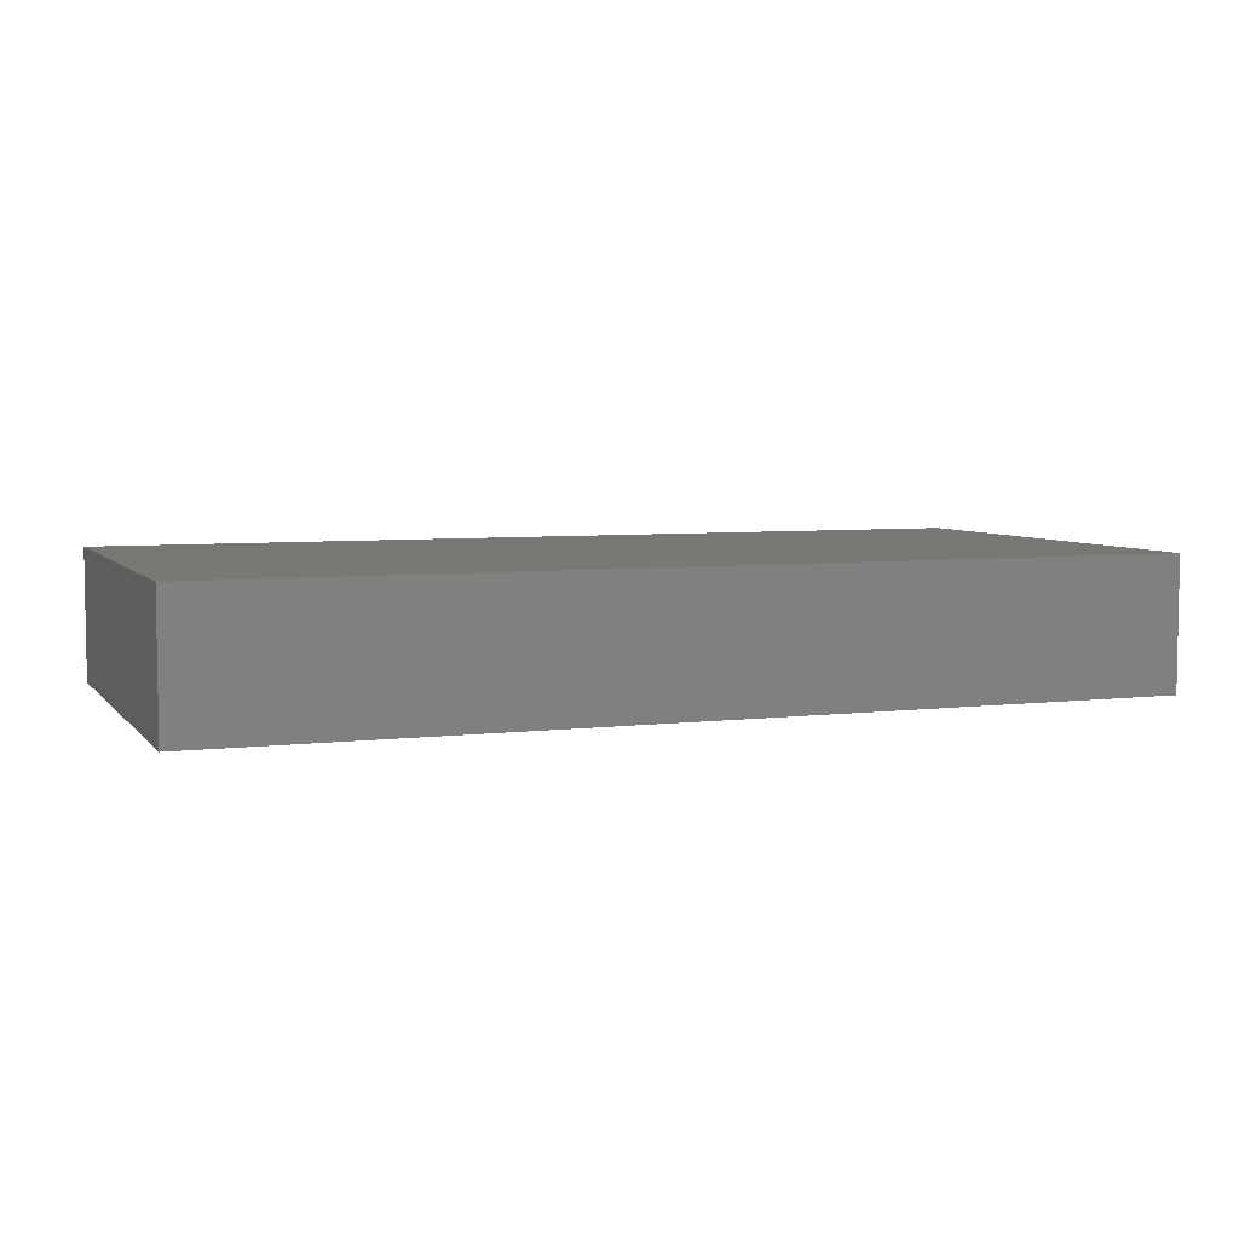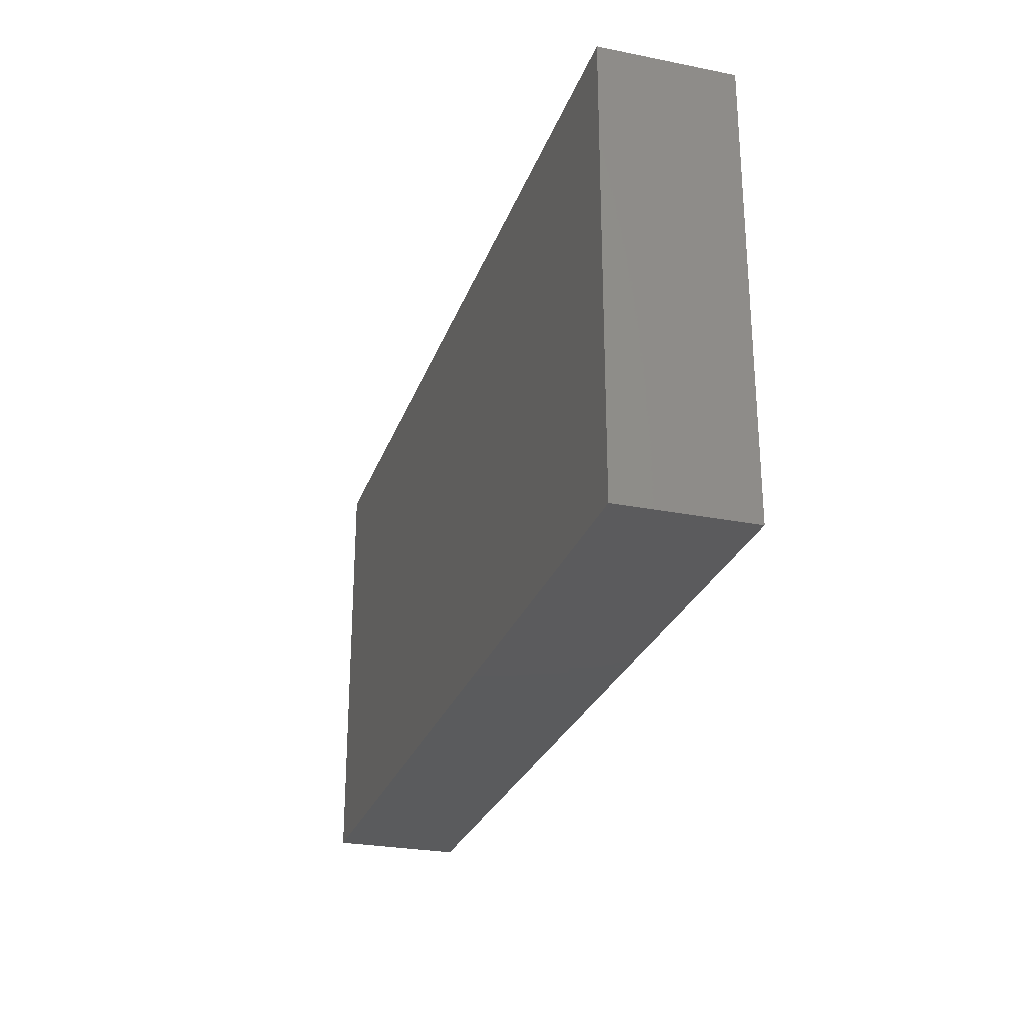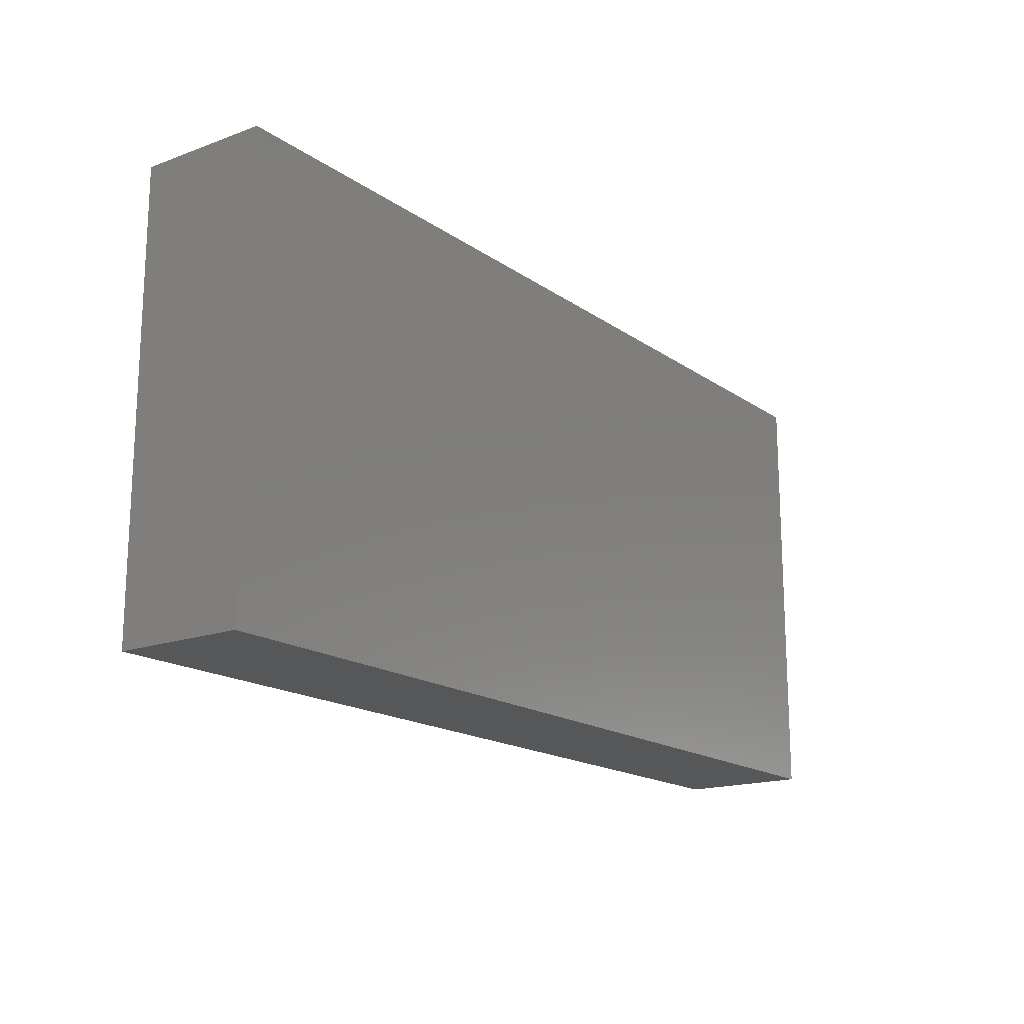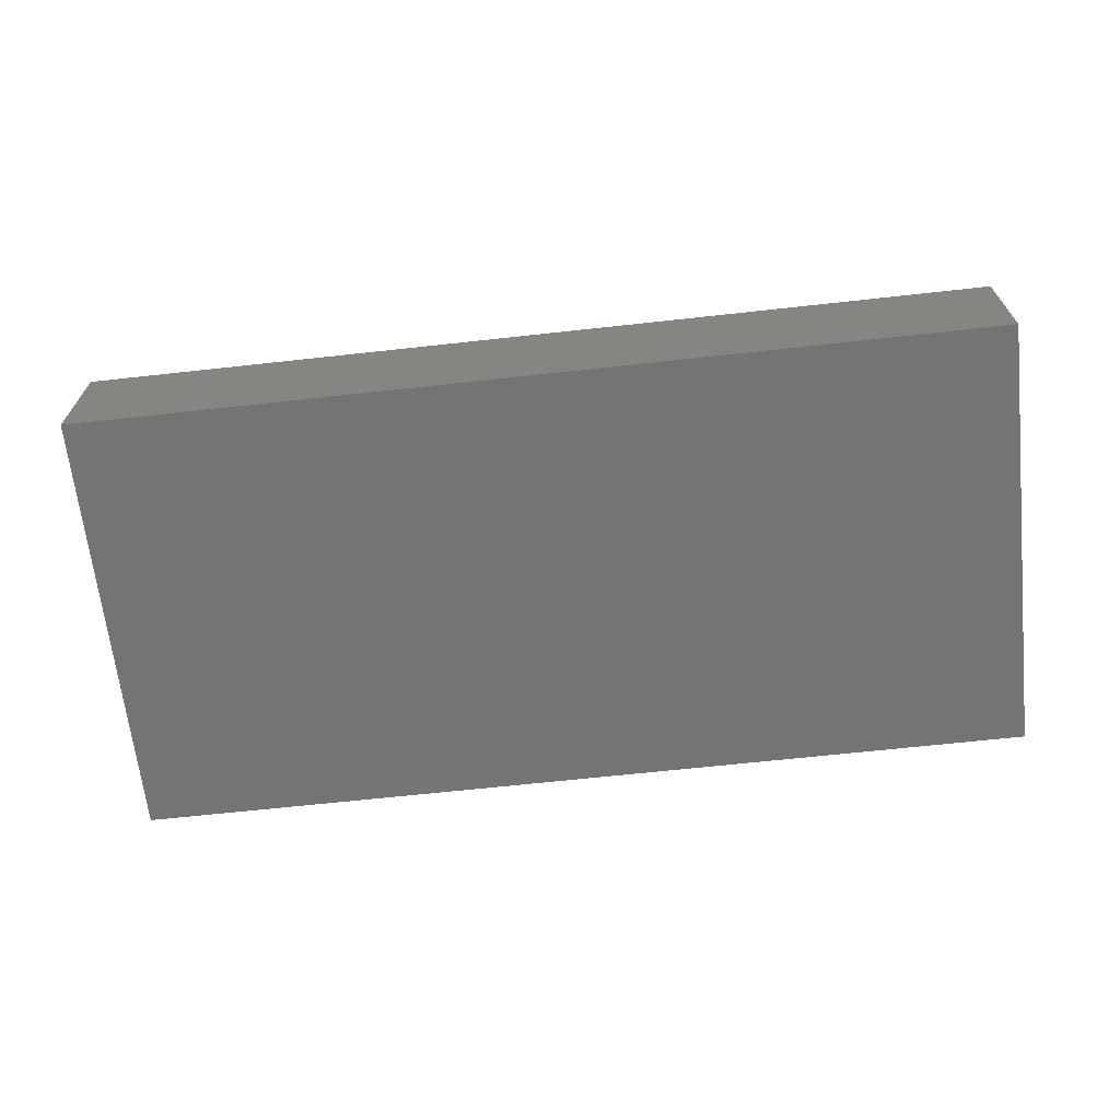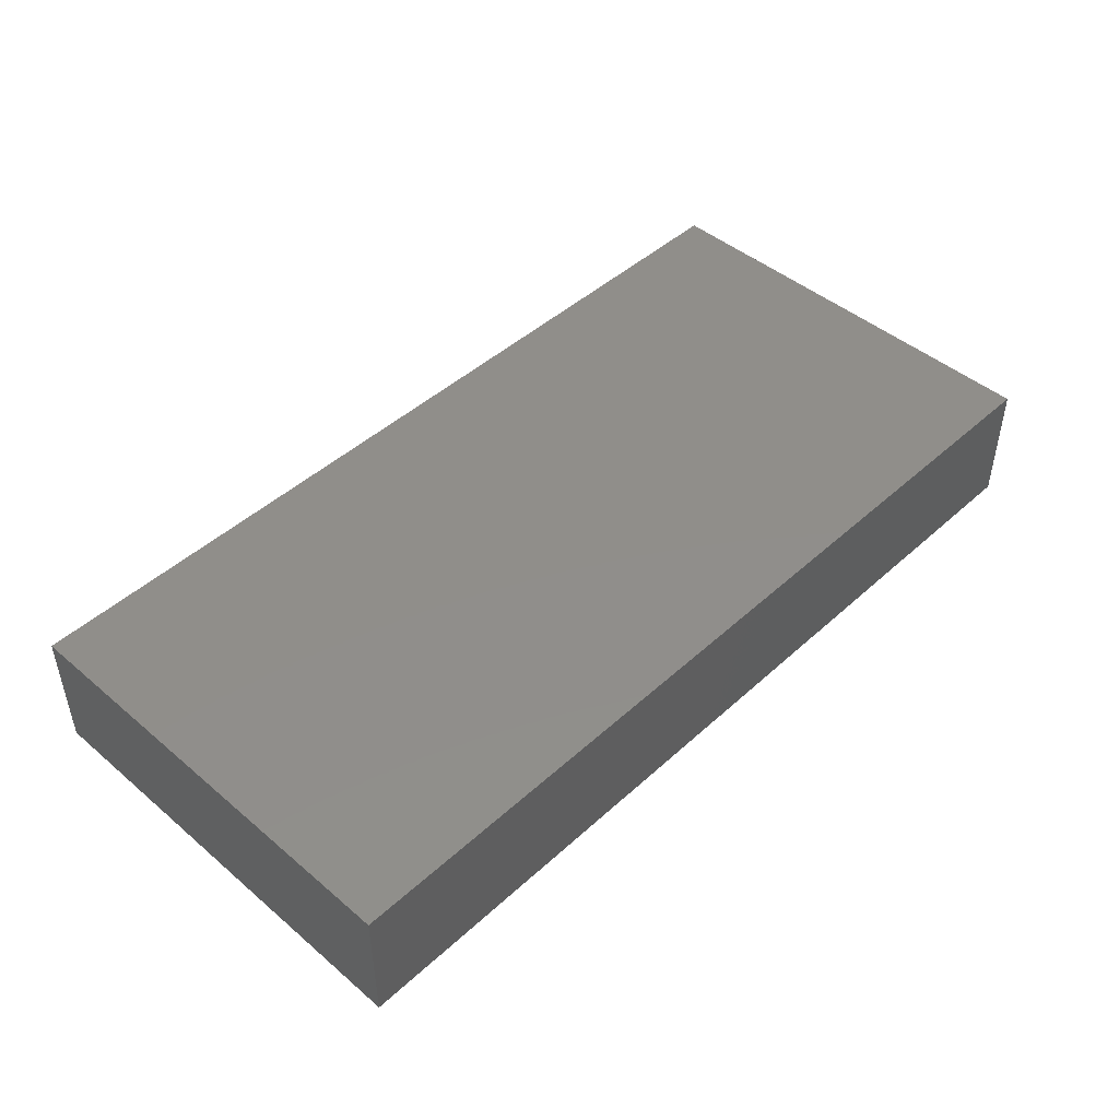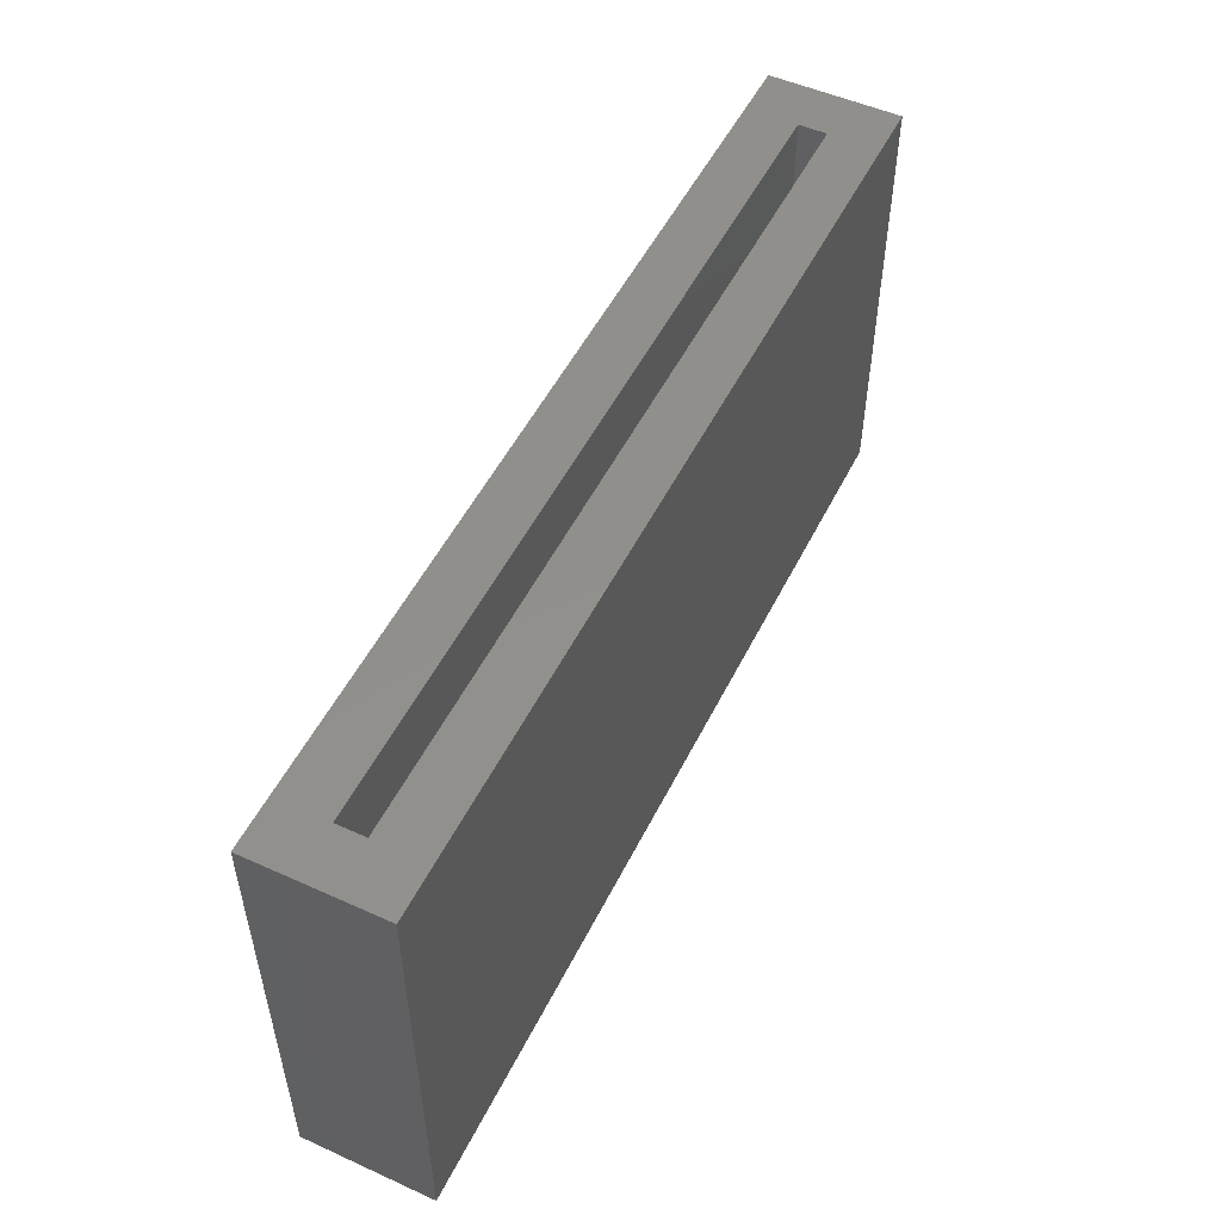
<metadata>
{"format":"stl","ext":"stl","renderer":"f3d","projection":"perspective","resolution":1024,"background":"white","views":[{"elev":5.6,"azim":159.2,"up":"+Y"},{"elev":-26.7,"azim":-107.2,"up":"+Z"},{"elev":-17.0,"azim":-53.7,"up":"+Z"},{"elev":-66.2,"azim":-173.7,"up":"+Y"},{"elev":46.1,"azim":134.0,"up":"+Y"},{"elev":51.9,"azim":-64.0,"up":"+Z"}]}
</metadata>
<code>
# stl→obj: 16 verts, 28 faces
v -0.7734 -0.1953 0.3669
v -0.6875 -0.1094 0.3669
v -0.7734 0.02344 0.3669
v -0.6875 -0.0625 0.3669
v 0.7734 0.02344 0.3669
v 0.6875 -0.0625 0.3669
v 0.7734 -0.1953 0.3669
v 0.6875 -0.1094 0.3669
v 0.6875 -0.1094 -0.2969
v 0.6875 -0.0625 -0.2969
v -0.6875 -0.1094 -0.2969
v -0.6875 -0.0625 -0.2969
v -0.7734 -0.1953 -0.3828
v -0.7734 0.02344 -0.3828
v 0.7734 -0.1953 -0.3828
v 0.7734 0.02344 -0.3828
f 1 2 3
f 3 2 4
f 3 4 5
f 5 4 6
f 5 6 7
f 7 6 8
f 7 8 1
f 1 8 2
f 9 8 10
f 10 8 6
f 2 11 4
f 4 11 12
f 4 12 6
f 6 12 10
f 2 8 11
f 11 8 9
f 13 14 15
f 15 14 16
f 15 16 7
f 7 16 5
f 1 3 13
f 13 3 14
f 3 5 14
f 14 5 16
f 1 13 7
f 7 13 15
f 11 9 12
f 12 9 10

</code>
